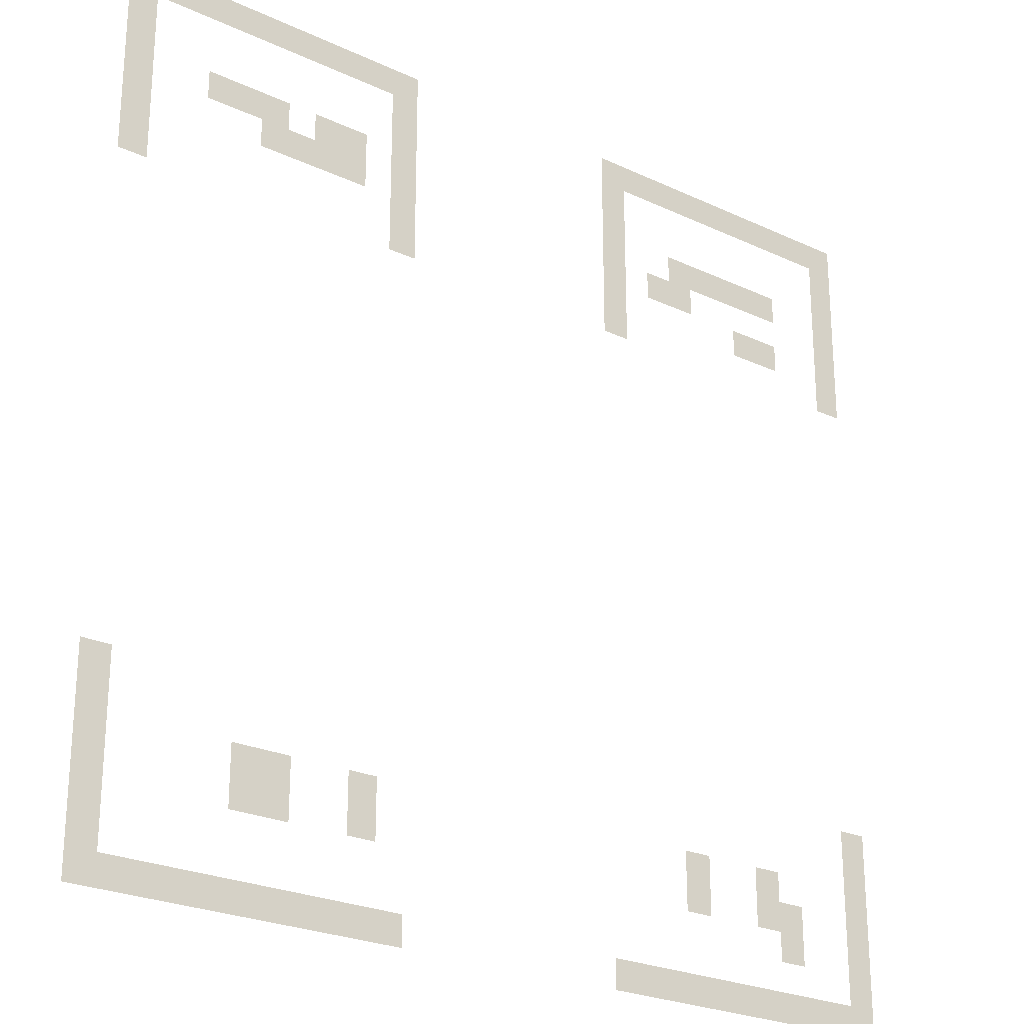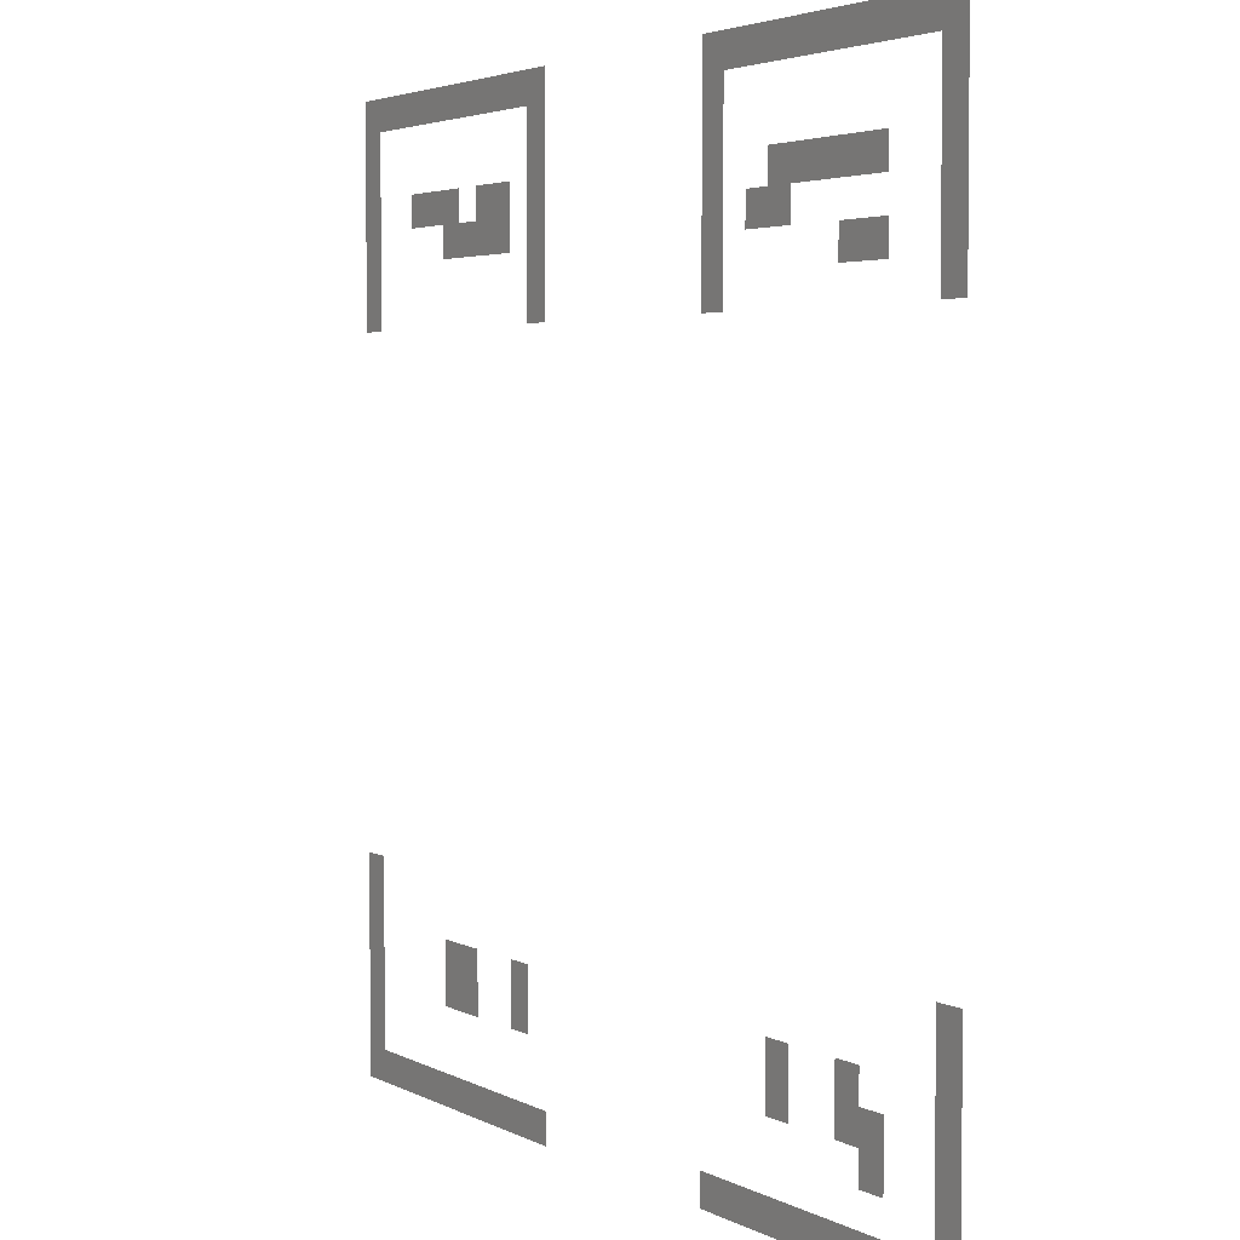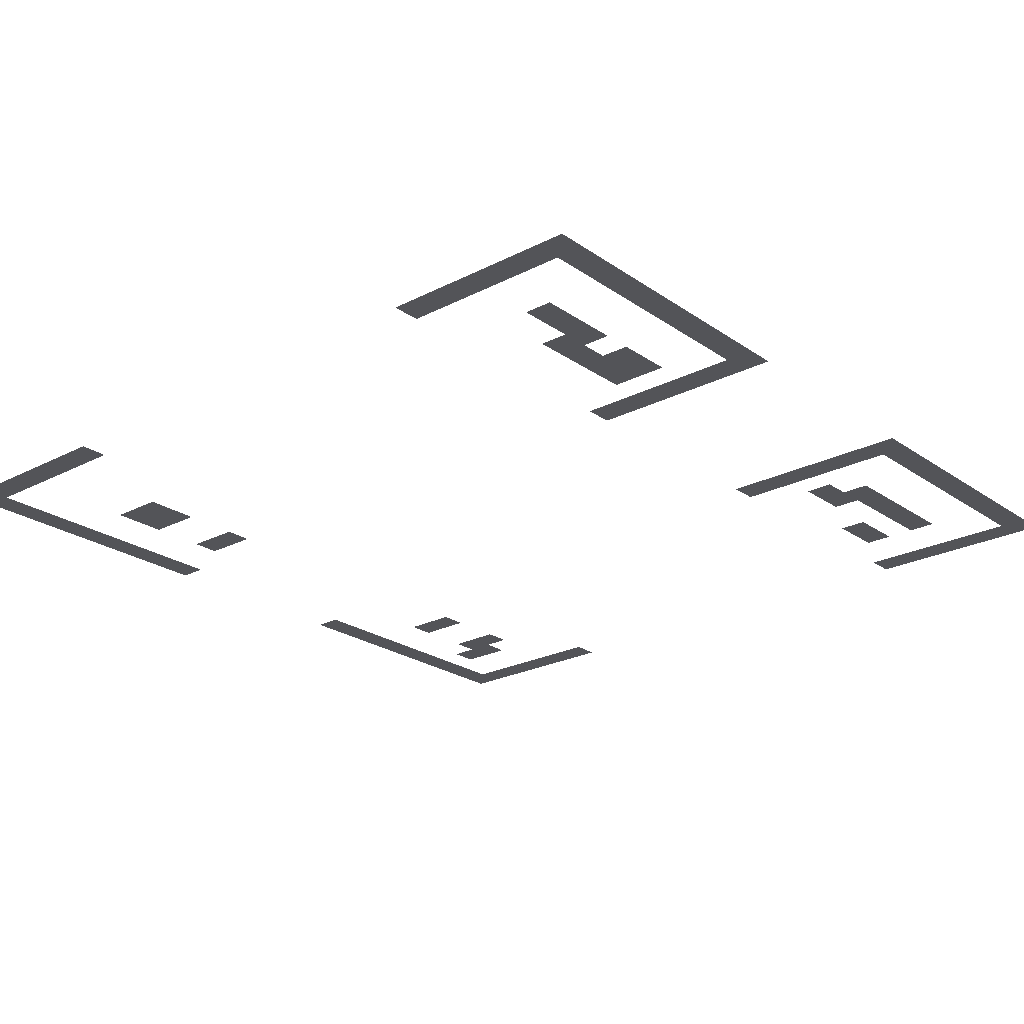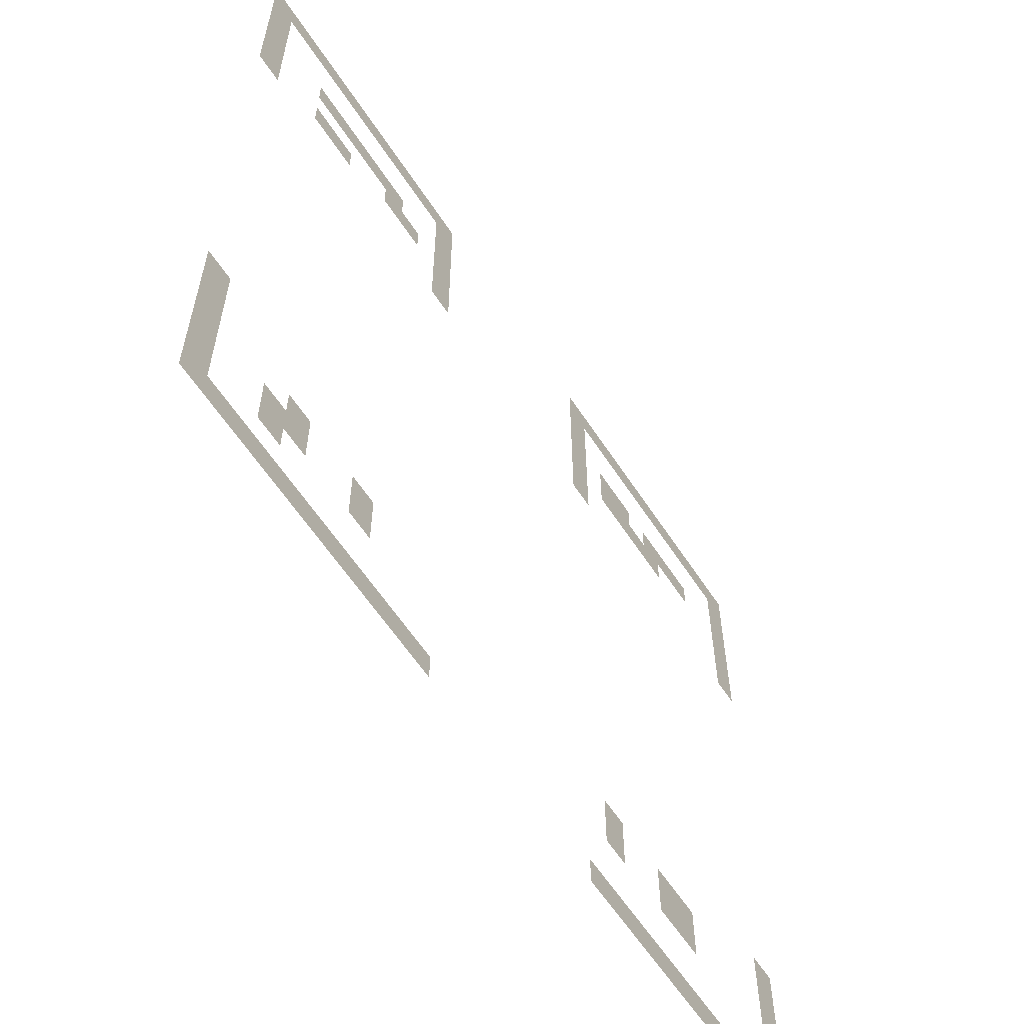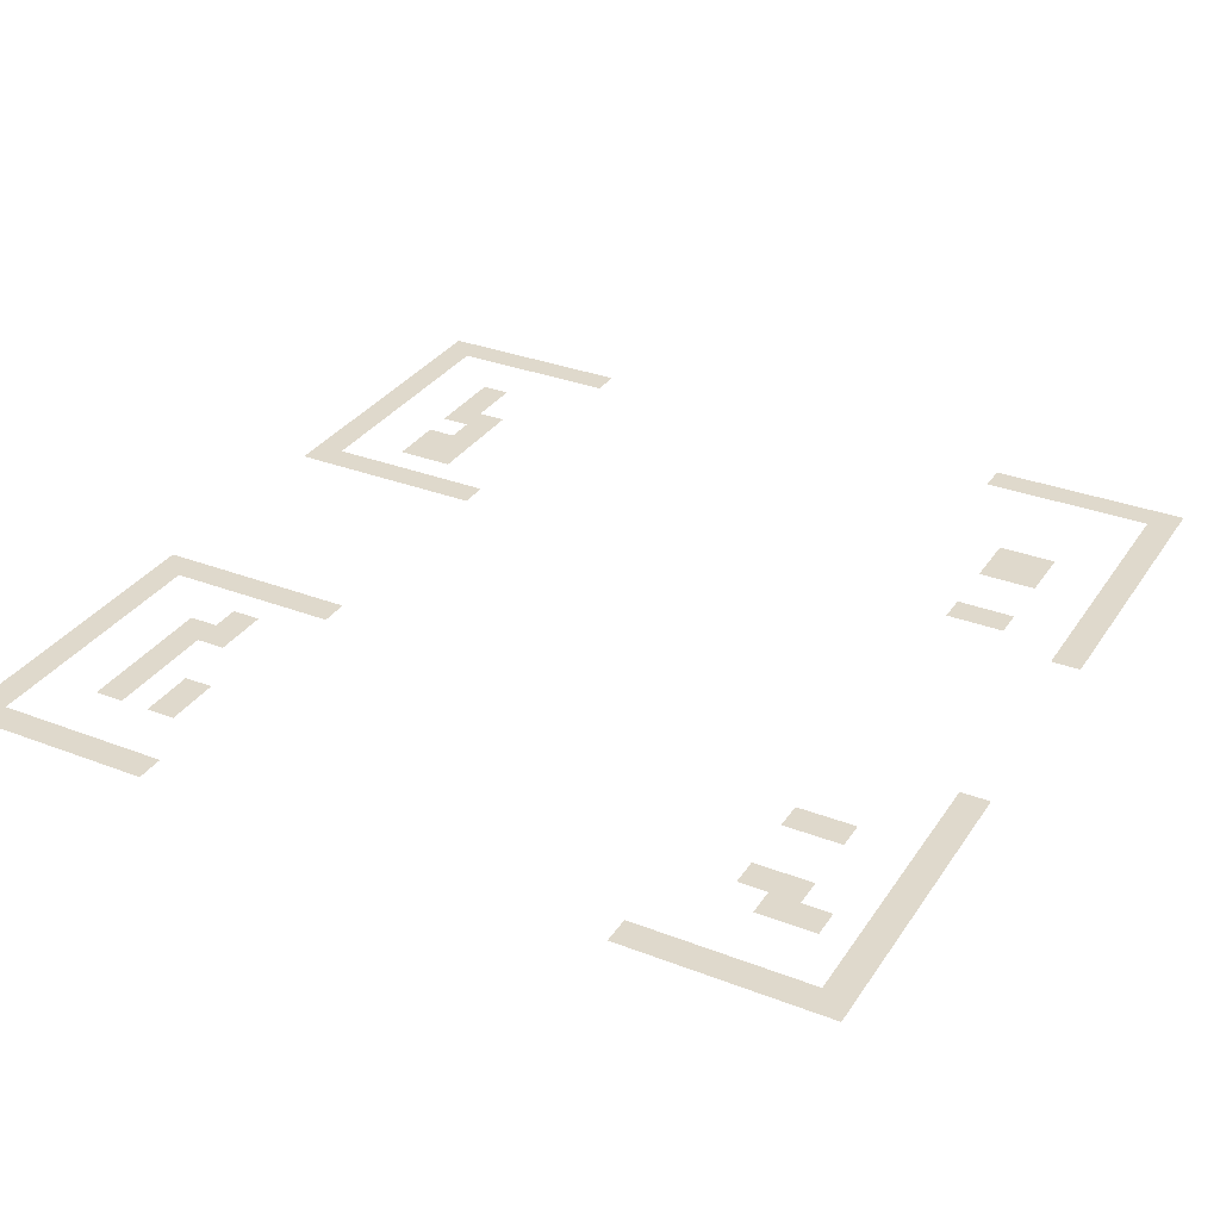
<metadata>
{"format":"obj","ext":"obj","renderer":"f3d","projection":"perspective","resolution":1024,"background":"white","views":[{"elev":-24.9,"azim":142.8,"up":"+Y"},{"elev":3.6,"azim":-121.1,"up":"+Y"},{"elev":-23.5,"azim":130.9,"up":"+Z"},{"elev":-60.9,"azim":-56.8,"up":"+Y"},{"elev":32.3,"azim":-61.7,"up":"+Z"}]}
</metadata>
<code>
v -29 -1 0
v -30 -1 0
v -30 0 0
v -29 0 0
v -28 -1 0
v -29 -1 0
v -29 0 0
v -28 0 0
v -27 -1 0
v -28 -1 0
v -28 0 0
v -27 0 0
v -26 -1 0
v -27 -1 0
v -27 0 0
v -26 0 0
v -25 -1 0
v -26 -1 0
v -26 0 0
v -25 0 0
v -24 -1 0
v -25 -1 0
v -25 0 0
v -24 0 0
v -23 -1 0
v -24 -1 0
v -24 0 0
v -23 0 0
v -22 -1 0
v -23 -1 0
v -23 0 0
v -22 0 0
v -21 -1 0
v -22 -1 0
v -22 0 0
v -21 0 0
v -20 -1 0
v -21 -1 0
v -21 0 0
v -20 0 0
v -19 -1 0
v -20 -1 0
v -20 0 0
v -19 0 0
v -10 -1 0
v -11 -1 0
v -11 0 0
v -10 0 0
v -9 -1 0
v -10 -1 0
v -10 0 0
v -9 0 0
v -8 -1 0
v -9 -1 0
v -9 0 0
v -8 0 0
v -7 -1 0
v -8 -1 0
v -8 0 0
v -7 0 0
v -6 -1 0
v -7 -1 0
v -7 0 0
v -6 0 0
v -5 -1 0
v -6 -1 0
v -6 0 0
v -5 0 0
v -4 -1 0
v -5 -1 0
v -5 0 0
v -4 0 0
v -3 -1 0
v -4 -1 0
v -4 0 0
v -3 0 0
v -2 -1 0
v -3 -1 0
v -3 0 0
v -2 0 0
v -1 -1 0
v -2 -1 0
v -2 0 0
v -1 0 0
v 0 -1 0
v -1 -1 0
v -1 0 0
v 0 0 0
v -29 -2 0
v -30 -2 0
v -30 -1 0
v -29 -1 0
v -19 -2 0
v -20 -2 0
v -20 -1 0
v -19 -1 0
v -10 -2 0
v -11 -2 0
v -11 -1 0
v -10 -1 0
v 0 -2 0
v -1 -2 0
v -1 -1 0
v 0 -1 0
v -29 -3 0
v -30 -3 0
v -30 -2 0
v -29 -2 0
v -19 -3 0
v -20 -3 0
v -20 -2 0
v -19 -2 0
v -10 -3 0
v -11 -3 0
v -11 -2 0
v -10 -2 0
v 0 -3 0
v -1 -3 0
v -1 -2 0
v 0 -2 0
v -29 -4 0
v -30 -4 0
v -30 -3 0
v -29 -3 0
v -26 -4 0
v -27 -4 0
v -27 -3 0
v -26 -3 0
v -25 -4 0
v -26 -4 0
v -26 -3 0
v -25 -3 0
v -24 -4 0
v -25 -4 0
v -25 -3 0
v -24 -3 0
v -23 -4 0
v -24 -4 0
v -24 -3 0
v -23 -3 0
v -22 -4 0
v -23 -4 0
v -23 -3 0
v -22 -3 0
v -19 -4 0
v -20 -4 0
v -20 -3 0
v -19 -3 0
v -10 -4 0
v -11 -4 0
v -11 -3 0
v -10 -3 0
v -8 -4 0
v -9 -4 0
v -9 -3 0
v -8 -3 0
v -7 -4 0
v -8 -4 0
v -8 -3 0
v -7 -3 0
v -5 -4 0
v -6 -4 0
v -6 -3 0
v -5 -3 0
v -4 -4 0
v -5 -4 0
v -5 -3 0
v -4 -3 0
v -3 -4 0
v -4 -4 0
v -4 -3 0
v -3 -3 0
v 0 -4 0
v -1 -4 0
v -1 -3 0
v 0 -3 0
v -29 -5 0
v -30 -5 0
v -30 -4 0
v -29 -4 0
v -22 -5 0
v -23 -5 0
v -23 -4 0
v -22 -4 0
v -21 -5 0
v -22 -5 0
v -22 -4 0
v -21 -4 0
v -19 -5 0
v -20 -5 0
v -20 -4 0
v -19 -4 0
v -10 -5 0
v -11 -5 0
v -11 -4 0
v -10 -4 0
v -8 -5 0
v -9 -5 0
v -9 -4 0
v -8 -4 0
v -7 -5 0
v -8 -5 0
v -8 -4 0
v -7 -4 0
v -6 -5 0
v -7 -5 0
v -7 -4 0
v -6 -4 0
v -5 -5 0
v -6 -5 0
v -6 -4 0
v -5 -4 0
v 0 -5 0
v -1 -5 0
v -1 -4 0
v 0 -4 0
v -29 -6 0
v -30 -6 0
v -30 -5 0
v -29 -5 0
v -26 -6 0
v -27 -6 0
v -27 -5 0
v -26 -5 0
v -25 -6 0
v -26 -6 0
v -26 -5 0
v -25 -5 0
v -19 -6 0
v -20 -6 0
v -20 -5 0
v -19 -5 0
v -10 -6 0
v -11 -6 0
v -11 -5 0
v -10 -5 0
v 0 -6 0
v -1 -6 0
v -1 -5 0
v 0 -5 0
v -29 -7 0
v -30 -7 0
v -30 -6 0
v -29 -6 0
v -19 -7 0
v -20 -7 0
v -20 -6 0
v -19 -6 0
v -10 -7 0
v -11 -7 0
v -11 -6 0
v -10 -6 0
v 0 -7 0
v -1 -7 0
v -1 -6 0
v 0 -6 0
v -29 -24 0
v -30 -24 0
v -30 -23 0
v -29 -23 0
v 0 -24 0
v -1 -24 0
v -1 -23 0
v 0 -23 0
v -29 -25 0
v -30 -25 0
v -30 -24 0
v -29 -24 0
v 0 -25 0
v -1 -25 0
v -1 -24 0
v 0 -24 0
v -29 -26 0
v -30 -26 0
v -30 -25 0
v -29 -25 0
v -25 -26 0
v -26 -26 0
v -26 -25 0
v -25 -25 0
v -22 -26 0
v -23 -26 0
v -23 -25 0
v -22 -25 0
v -9 -26 0
v -10 -26 0
v -10 -25 0
v -9 -25 0
v -6 -26 0
v -7 -26 0
v -7 -25 0
v -6 -25 0
v -5 -26 0
v -6 -26 0
v -6 -25 0
v -5 -25 0
v 0 -26 0
v -1 -26 0
v -1 -25 0
v 0 -25 0
v -29 -27 0
v -30 -27 0
v -30 -26 0
v -29 -26 0
v -26 -27 0
v -27 -27 0
v -27 -26 0
v -26 -26 0
v -25 -27 0
v -26 -27 0
v -26 -26 0
v -25 -26 0
v -22 -27 0
v -23 -27 0
v -23 -26 0
v -22 -26 0
v -9 -27 0
v -10 -27 0
v -10 -26 0
v -9 -26 0
v -6 -27 0
v -7 -27 0
v -7 -26 0
v -6 -26 0
v -5 -27 0
v -6 -27 0
v -6 -26 0
v -5 -26 0
v 0 -27 0
v -1 -27 0
v -1 -26 0
v 0 -26 0
v -29 -28 0
v -30 -28 0
v -30 -27 0
v -29 -27 0
v -26 -28 0
v -27 -28 0
v -27 -27 0
v -26 -27 0
v 0 -28 0
v -1 -28 0
v -1 -27 0
v 0 -27 0
v -29 -29 0
v -30 -29 0
v -30 -28 0
v -29 -28 0
v 0 -29 0
v -1 -29 0
v -1 -28 0
v 0 -28 0
v -29 -30 0
v -30 -30 0
v -30 -29 0
v -29 -29 0
v -28 -30 0
v -29 -30 0
v -29 -29 0
v -28 -29 0
v -27 -30 0
v -28 -30 0
v -28 -29 0
v -27 -29 0
v -26 -30 0
v -27 -30 0
v -27 -29 0
v -26 -29 0
v -25 -30 0
v -26 -30 0
v -26 -29 0
v -25 -29 0
v -24 -30 0
v -25 -30 0
v -25 -29 0
v -24 -29 0
v -23 -30 0
v -24 -30 0
v -24 -29 0
v -23 -29 0
v -22 -30 0
v -23 -30 0
v -23 -29 0
v -22 -29 0
v -21 -30 0
v -22 -30 0
v -22 -29 0
v -21 -29 0
v -20 -30 0
v -21 -30 0
v -21 -29 0
v -20 -29 0
v -19 -30 0
v -20 -30 0
v -20 -29 0
v -19 -29 0
v -10 -30 0
v -11 -30 0
v -11 -29 0
v -10 -29 0
v -9 -30 0
v -10 -30 0
v -10 -29 0
v -9 -29 0
v -8 -30 0
v -9 -30 0
v -9 -29 0
v -8 -29 0
v -7 -30 0
v -8 -30 0
v -8 -29 0
v -7 -29 0
v -6 -30 0
v -7 -30 0
v -7 -29 0
v -6 -29 0
v -5 -30 0
v -6 -30 0
v -6 -29 0
v -5 -29 0
v -4 -30 0
v -5 -30 0
v -5 -29 0
v -4 -29 0
v -3 -30 0
v -4 -30 0
v -4 -29 0
v -3 -29 0
v -2 -30 0
v -3 -30 0
v -3 -29 0
v -2 -29 0
v -1 -30 0
v -2 -30 0
v -2 -29 0
v -1 -29 0
v 0 -30 0
v -1 -30 0
v -1 -29 0
v 0 -29 0
g TOFIELD_mesh_0003
f 1 2 3 4
f 5 6 7 8
f 9 10 11 12
f 13 14 15 16
f 17 18 19 20
f 21 22 23 24
f 25 26 27 28
f 29 30 31 32
f 33 34 35 36
f 37 38 39 40
f 41 42 43 44
f 45 46 47 48
f 49 50 51 52
f 53 54 55 56
f 57 58 59 60
f 61 62 63 64
f 65 66 67 68
f 69 70 71 72
f 73 74 75 76
f 77 78 79 80
f 81 82 83 84
f 85 86 87 88
f 89 90 91 92
f 93 94 95 96
f 97 98 99 100
f 101 102 103 104
f 105 106 107 108
f 109 110 111 112
f 113 114 115 116
f 117 118 119 120
f 121 122 123 124
f 125 126 127 128
f 129 130 131 132
f 133 134 135 136
f 137 138 139 140
f 141 142 143 144
f 145 146 147 148
f 149 150 151 152
f 153 154 155 156
f 157 158 159 160
f 161 162 163 164
f 165 166 167 168
f 169 170 171 172
f 173 174 175 176
f 177 178 179 180
f 181 182 183 184
f 185 186 187 188
f 189 190 191 192
f 193 194 195 196
f 197 198 199 200
f 201 202 203 204
f 205 206 207 208
f 209 210 211 212
f 213 214 215 216
f 217 218 219 220
f 221 222 223 224
f 225 226 227 228
f 229 230 231 232
f 233 234 235 236
f 237 238 239 240
f 241 242 243 244
f 245 246 247 248
f 249 250 251 252
f 253 254 255 256
f 257 258 259 260
f 261 262 263 264
f 265 266 267 268
f 269 270 271 272
f 273 274 275 276
f 277 278 279 280
f 281 282 283 284
f 285 286 287 288
f 289 290 291 292
f 293 294 295 296
f 297 298 299 300
f 301 302 303 304
f 305 306 307 308
f 309 310 311 312
f 313 314 315 316
f 317 318 319 320
f 321 322 323 324
f 325 326 327 328
f 329 330 331 332
f 333 334 335 336
f 337 338 339 340
f 341 342 343 344
f 345 346 347 348
f 349 350 351 352
f 353 354 355 356
f 357 358 359 360
f 361 362 363 364
f 365 366 367 368
f 369 370 371 372
f 373 374 375 376
f 377 378 379 380
f 381 382 383 384
f 385 386 387 388
f 389 390 391 392
f 393 394 395 396
f 397 398 399 400
f 401 402 403 404
f 405 406 407 408
f 409 410 411 412
f 413 414 415 416
f 417 418 419 420
f 421 422 423 424
f 425 426 427 428
f 429 430 431 432
f 433 434 435 436
f 437 438 439 440

</code>
